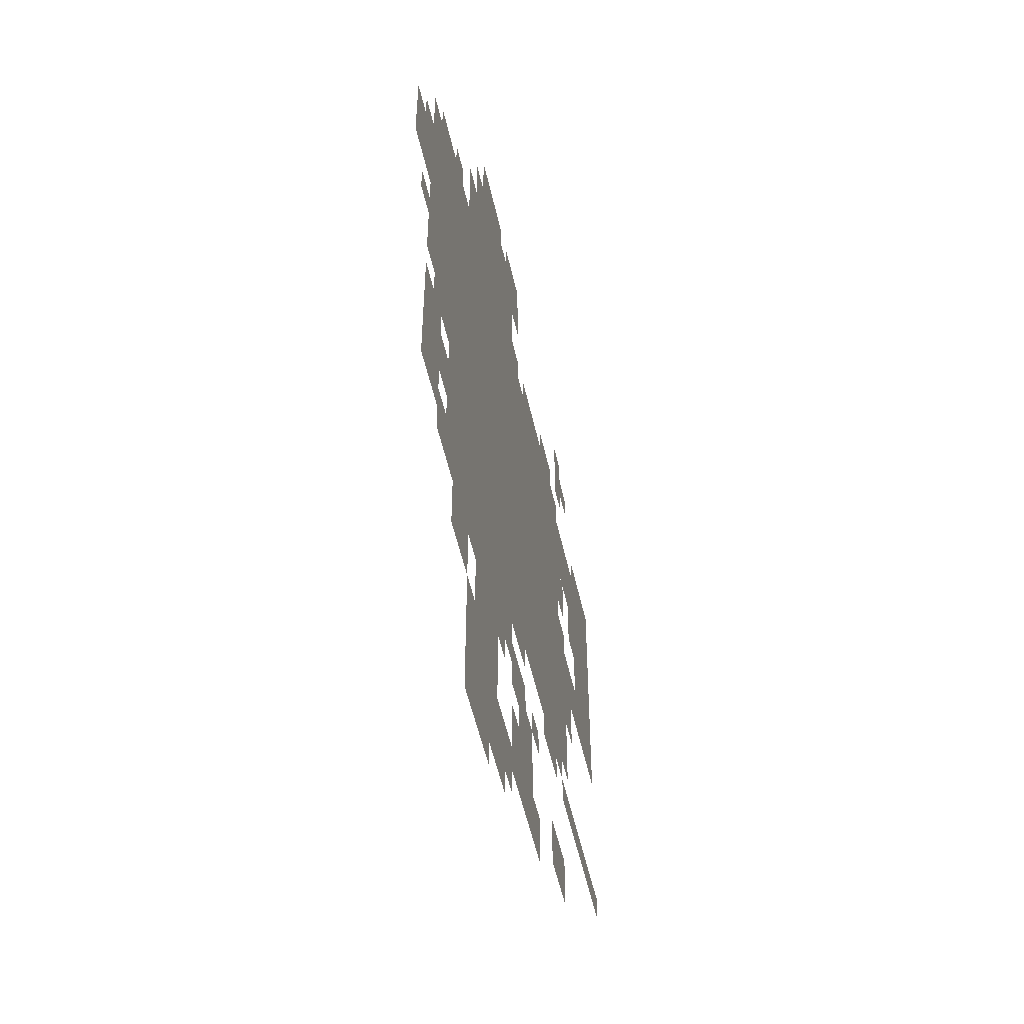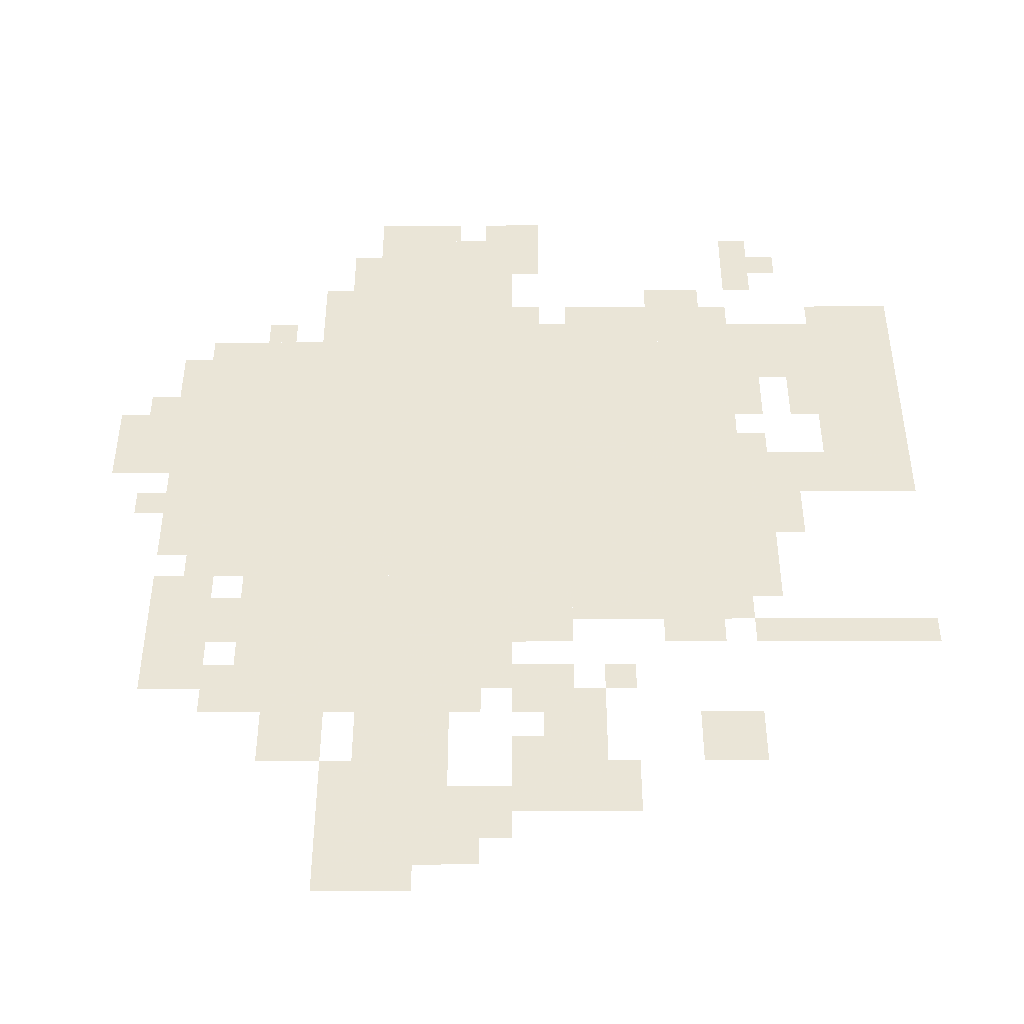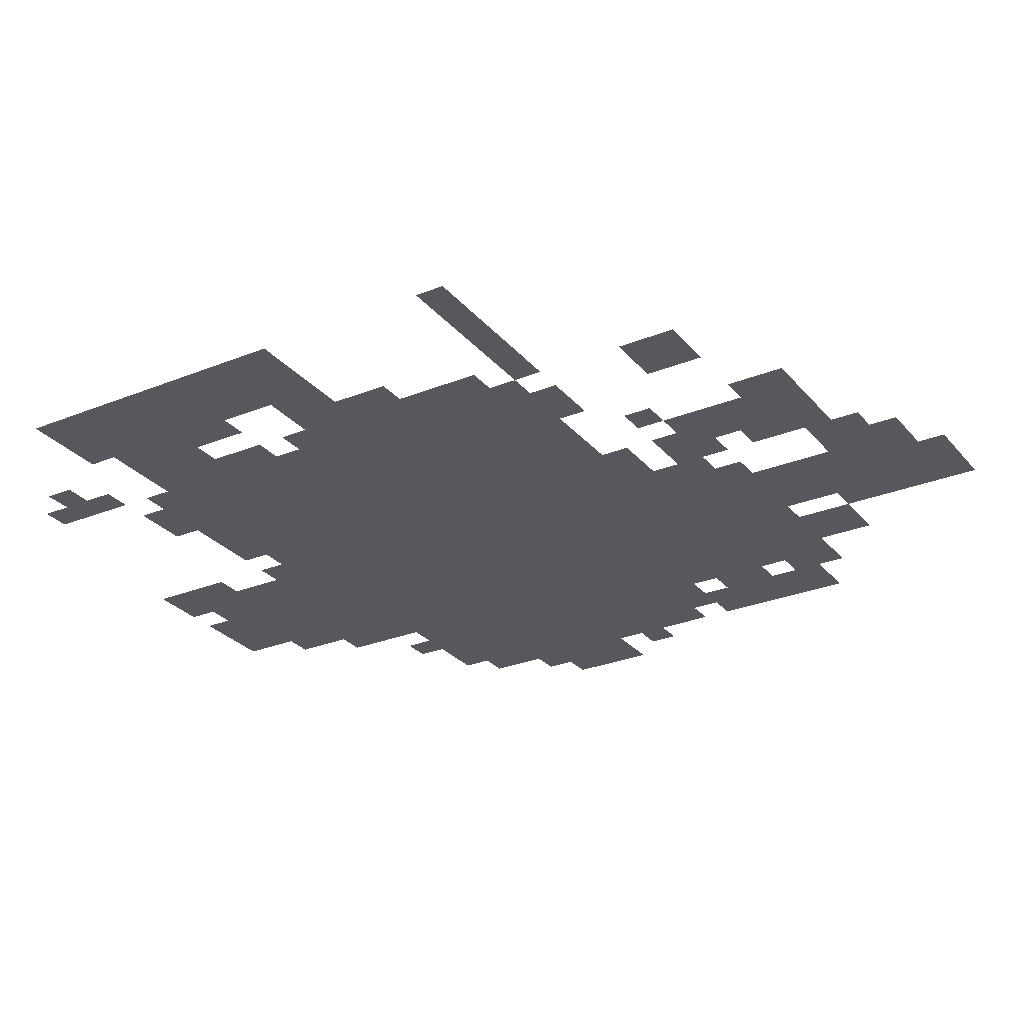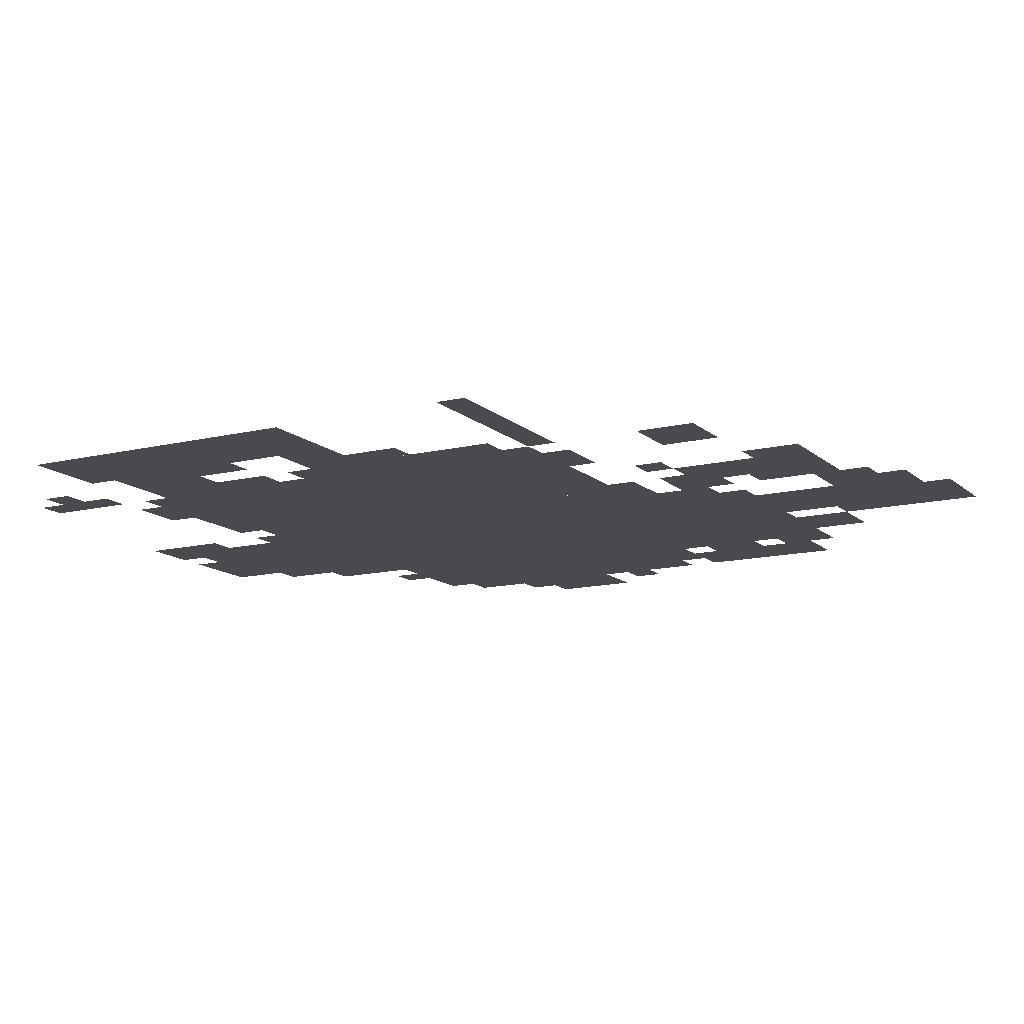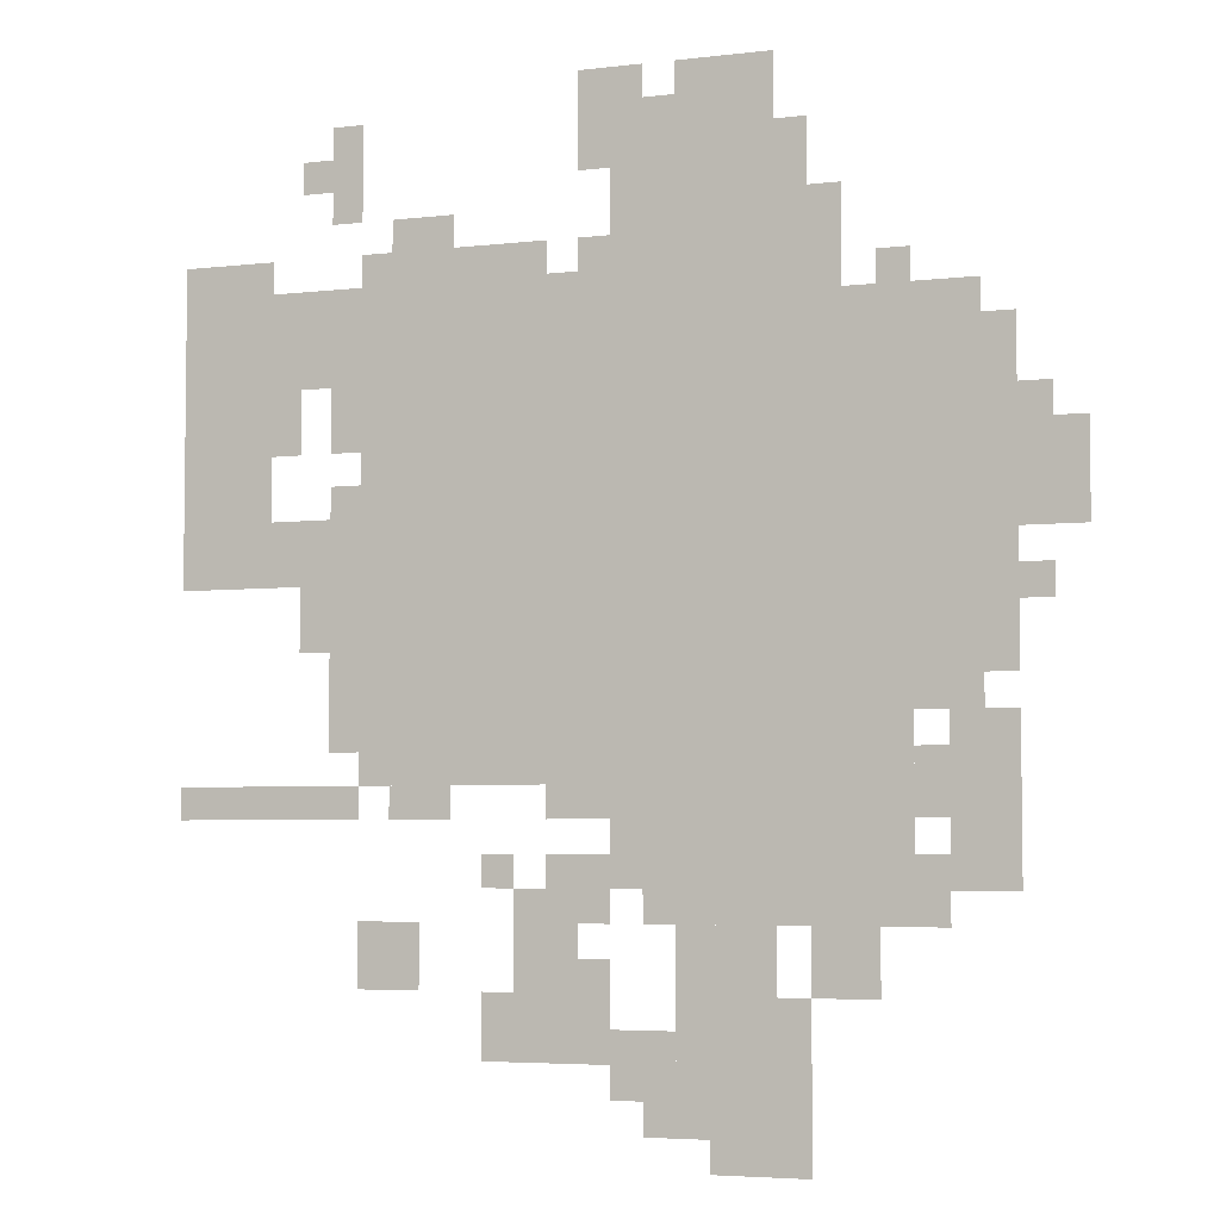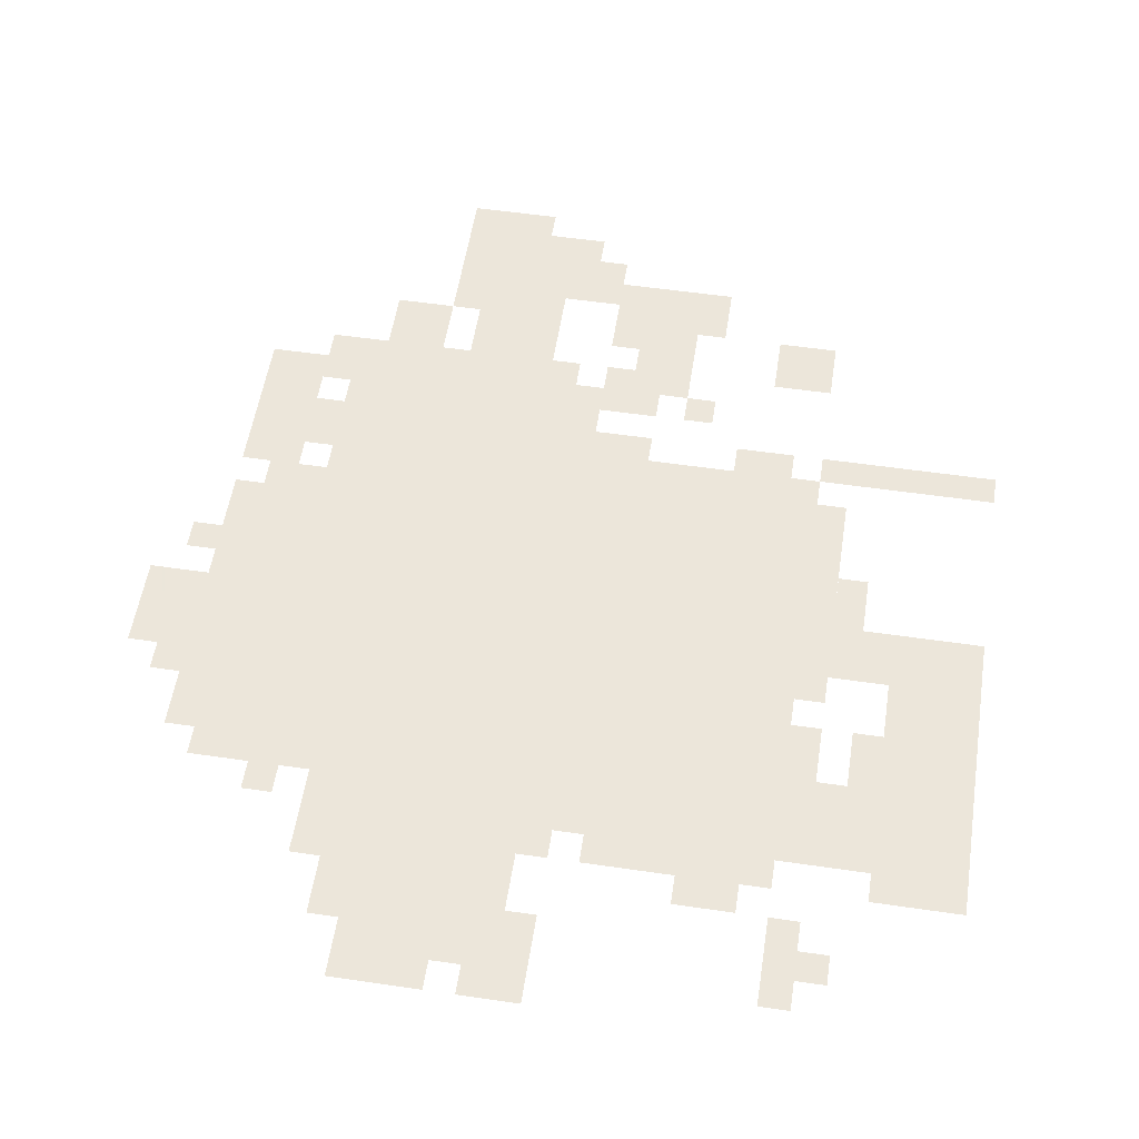
<metadata>
{"format":"obj","ext":"obj","renderer":"f3d","projection":"perspective","resolution":1024,"background":"white","views":[{"elev":-53.5,"azim":102.6,"up":"+Y"},{"elev":-45.4,"azim":-179.8,"up":"+Y"},{"elev":-28.1,"azim":-58.5,"up":"+Z"},{"elev":-13.4,"azim":-61.2,"up":"+Z"},{"elev":-4.7,"azim":20.9,"up":"+Y"},{"elev":54.6,"azim":-171.2,"up":"+Z"}]}
</metadata>
<code>
g shenfeng-mesh
v -416 415 0
v -416 799 0
v -704 799 0
v -704 415 0
v -128 415 0
v -128 799 0
v -416 799 0
v -416 415 0
v -160 223 0
v -160 415 0
v -416 415 0
v -416 223 0
v -288 799 0
v -288 991 0
v -448 991 0
v -448 799 0
v -288 31 0
v -288 223 0
v -384 223 0
v -384 31 0
v -800 703 0
v -800 863 0
v -896 863 0
v -896 703 0
v -800 543 0
v -800 703 0
v -896 703 0
v -896 543 0
v -64 447 0
v -64 607 0
v -128 607 0
v -128 447 0
v -64 607 0
v -64 767 0
v -128 767 0
v -128 607 0
v -704 735 0
v -704 831 0
v -800 831 0
v -800 735 0
v -416 319 0
v -416 415 0
v -512 415 0
v -512 319 0
v -480 159 0
v -480 255 0
v -544 255 0
v -544 159 0
v -224 799 0
v -224 895 0
v -288 895 0
v -288 799 0
v 0 575 0
v 0 671 0
v -64 671 0
v -64 575 0
v -512 799 0
v -512 863 0
v -608 863 0
v -608 799 0
v -512 351 0
v -512 415 0
v -608 415 0
v -608 351 0
v -608 799 0
v -608 863 0
v -704 863 0
v -704 799 0
v -608 351 0
v -608 415 0
v -704 415 0
v -704 351 0
v -64 319 0
v -64 415 0
v -128 415 0
v -128 319 0
v -384 63 0
v -384 127 0
v -448 127 0
v -448 63 0
v -640 159 0
v -640 223 0
v -704 223 0
v -704 159 0
v -192 159 0
v -192 223 0
v -256 223 0
v -256 159 0
v -704 511 0
v -704 639 0
v -736 639 0
v -736 511 0
v -480 95 0
v -480 159 0
v -544 159 0
v -544 95 0
v -64 255 0
v -64 319 0
v -128 319 0
v -128 255 0
v -704 383 0
v -704 511 0
v -736 511 0
v -736 383 0
v -800 319 0
v -800 351 0
v -896 351 0
v -896 319 0
v -704 319 0
v -704 351 0
v -800 351 0
v -800 319 0
v -256 63 0
v -256 159 0
v -288 159 0
v -288 63 0
v -448 799 0
v -448 863 0
v -480 863 0
v -480 799 0
v -704 671 0
v -704 735 0
v -736 735 0
v -736 671 0
v -608 863 0
v -608 895 0
v -672 895 0
v -672 863 0
v -448 127 0
v -448 191 0
v -480 191 0
v -480 127 0
v -256 895 0
v -256 959 0
v -288 959 0
v -288 895 0
v -768 671 0
v -768 735 0
v -800 735 0
v -800 671 0
v -128 319 0
v -128 383 0
v -160 383 0
v -160 319 0
v -608 319 0
v -608 351 0
v -672 351 0
v -672 319 0
v -128 223 0
v -128 287 0
v -160 287 0
v -160 223 0
v -768 543 0
v -768 607 0
v -800 607 0
v -800 543 0
v -288 0 0
v -288 31 0
v -352 31 0
v -352 0 0
v -544 95 0
v -544 159 0
v -576 159 0
v -576 95 0
v -736 479 0
v -736 543 0
v -768 543 0
v -768 479 0
v -288 991 0
v -288 1023 0
v -352 1023 0
v -352 991 0
v -448 959 0
v -448 1023 0
v -480 1023 0
v -480 959 0
v -896 671 0
v -896 735 0
v -896 735 0
v -896 671 0
v -896 607 0
v -896 671 0
v -896 671 0
v -896 607 0
v -736 543 0
v -736 607 0
v -768 607 0
v -768 543 0
v -704 927 0
v -704 991 0
v -736 991 0
v -736 927 0
v -416 255 0
v -416 287 0
v -480 287 0
v -480 255 0
v -256 0 0
v -256 63 0
v -288 63 0
v -288 0 0
v -96 767 0
v -96 799 0
v -128 799 0
v -128 767 0
v -32 511 0
v -32 543 0
v -64 543 0
v -64 511 0
v -896 767 0
v -896 799 0
v -896 799 0
v -896 767 0
v -32 671 0
v -32 703 0
v -64 703 0
v -64 671 0
v -96 415 0
v -96 447 0
v -128 447 0
v -128 415 0
v -416 287 0
v -416 319 0
v -448 319 0
v -448 287 0
v -544 255 0
v -544 287 0
v -576 287 0
v -576 255 0
v -384 31 0
v -384 63 0
v -416 63 0
v -416 31 0
v -448 223 0
v -448 255 0
v -480 255 0
v -480 223 0
v -448 927 0
v -448 959 0
v -480 959 0
v -480 927 0
v -352 991 0
v -352 1023 0
v -384 1023 0
v -384 991 0
v -448 95 0
v -448 127 0
v -480 127 0
v -480 95 0
v -704 895 0
v -704 927 0
v -736 927 0
v -736 895 0
v -480 255 0
v -480 287 0
v -512 287 0
v -512 255 0
v -160 799 0
v -160 831 0
v -192 831 0
v -192 799 0
v -480 799 0
v -480 831 0
v -512 831 0
v -512 799 0
v -416 991 0
v -416 1023 0
v -448 1023 0
v -448 991 0
v -736 927 0
v -736 959 0
v -768 959 0
v -768 927 0
g shenfeng-mesh_0
f 3 2 1
f 1 4 3
f 7 6 5
f 5 8 7
f 11 10 9
f 9 12 11
f 15 14 13
f 13 16 15
f 19 18 17
f 17 20 19
f 23 22 21
f 21 24 23
f 27 26 25
f 25 28 27
f 31 30 29
f 29 32 31
f 35 34 33
f 33 36 35
f 39 38 37
f 37 40 39
f 43 42 41
f 41 44 43
f 47 46 45
f 45 48 47
f 51 50 49
f 49 52 51
f 55 54 53
f 53 56 55
f 59 58 57
f 57 60 59
f 63 62 61
f 61 64 63
f 67 66 65
f 65 68 67
f 71 70 69
f 69 72 71
f 75 74 73
f 73 76 75
f 79 78 77
f 77 80 79
f 83 82 81
f 81 84 83
f 87 86 85
f 85 88 87
f 91 90 89
f 89 92 91
f 95 94 93
f 93 96 95
f 99 98 97
f 97 100 99
f 103 102 101
f 101 104 103
f 107 106 105
f 105 108 107
f 111 110 109
f 109 112 111
f 115 114 113
f 113 116 115
f 119 118 117
f 117 120 119
f 123 122 121
f 121 124 123
f 127 126 125
f 125 128 127
f 131 130 129
f 129 132 131
f 135 134 133
f 133 136 135
f 139 138 137
f 137 140 139
f 143 142 141
f 141 144 143
f 147 146 145
f 145 148 147
f 151 150 149
f 149 152 151
f 155 154 153
f 153 156 155
f 159 158 157
f 157 160 159
f 163 162 161
f 161 164 163
f 167 166 165
f 165 168 167
f 171 170 169
f 169 172 171
f 175 174 173
f 173 176 175
f 179 178 177
f 177 180 179
f 183 182 181
f 181 184 183
f 187 186 185
f 185 188 187
f 191 190 189
f 189 192 191
f 195 194 193
f 193 196 195
f 199 198 197
f 197 200 199
f 203 202 201
f 201 204 203
f 207 206 205
f 205 208 207
f 211 210 209
f 209 212 211
f 215 214 213
f 213 216 215
f 219 218 217
f 217 220 219
f 223 222 221
f 221 224 223
f 227 226 225
f 225 228 227
f 231 230 229
f 229 232 231
f 235 234 233
f 233 236 235
f 239 238 237
f 237 240 239
f 243 242 241
f 241 244 243
f 247 246 245
f 245 248 247
f 251 250 249
f 249 252 251
f 255 254 253
f 253 256 255
f 259 258 257
f 257 260 259
f 263 262 261
f 261 264 263
f 267 266 265
f 265 268 267
f 271 270 269
f 269 272 271

</code>
